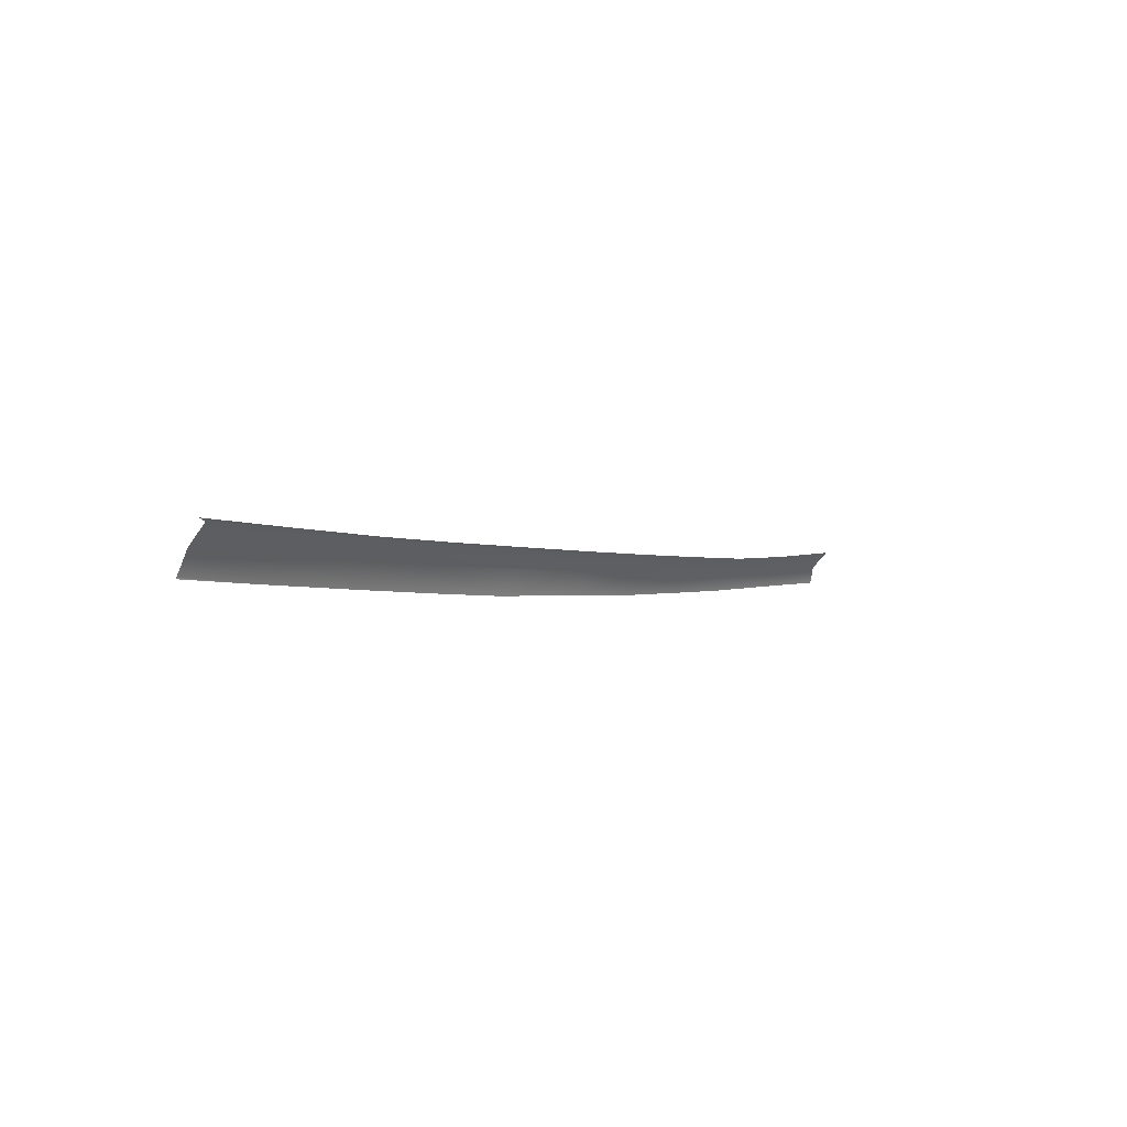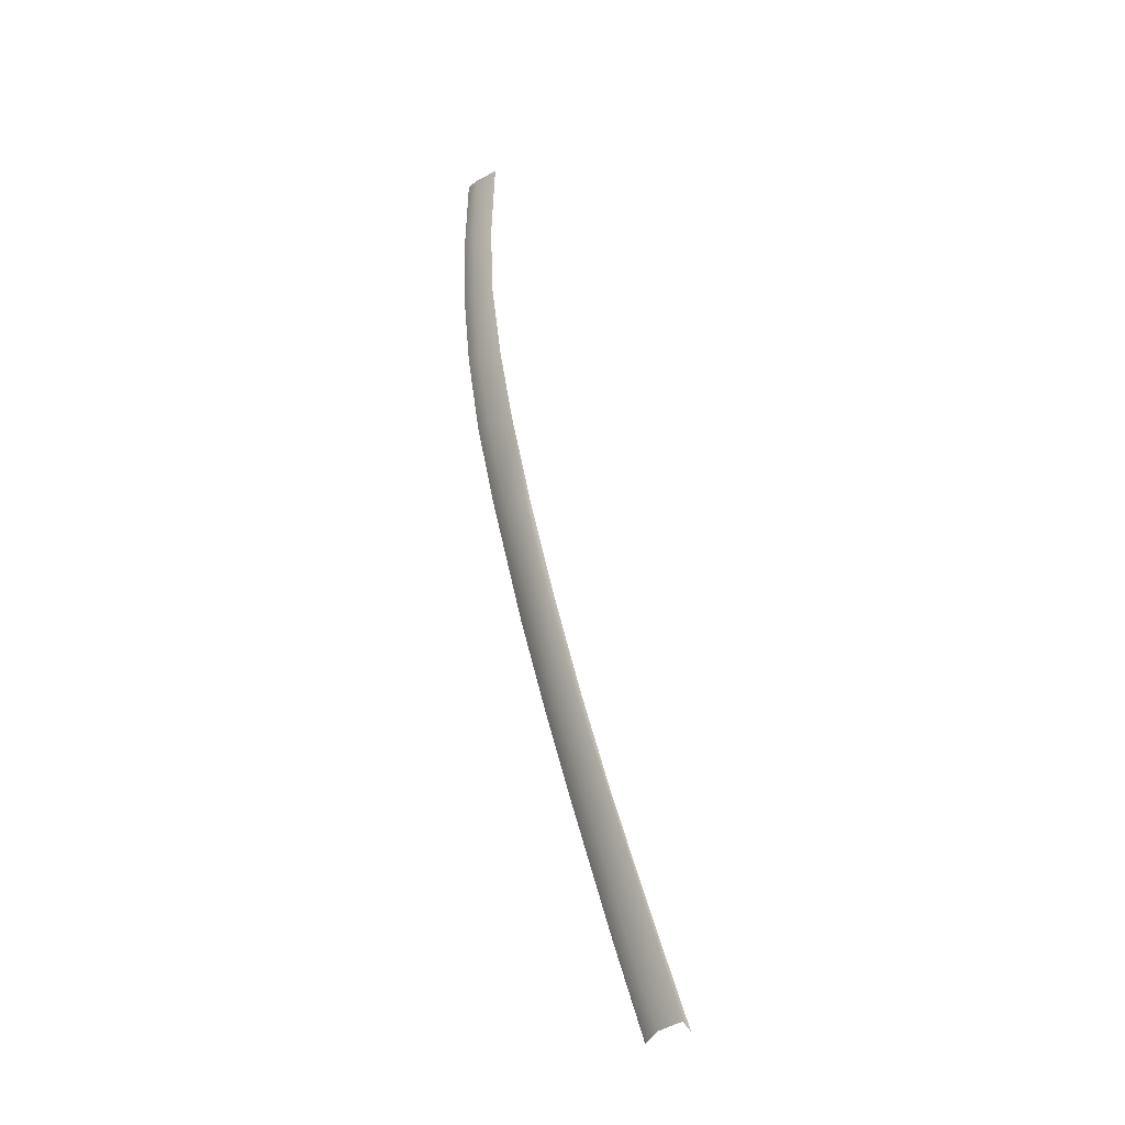
<metadata>
{"format":"obj","ext":"obj","renderer":"f3d","projection":"perspective","resolution":1024,"background":"white","views":[{"elev":-3.6,"azim":-57.1,"up":"+Z"},{"elev":61.6,"azim":-106.9,"up":"+Z"}]}
</metadata>
<code>
v  -19.03 90.02 69.07
v  -32.08 90.41 68.93
v  -19.63 87.93 71.13
v  -32.43 88.09 71.1
v  -30.03 91.52 66
v  -18.75 91.14 66.09
v  -46.03 91.9 65.92
v  -44.86 90.67 68.83
v  -57.27 90.77 68.76
v  -57.44 91.96 66.11
v  -45.98 87.88 71.26
v  -32.05 87.78 71.27
v  -45.16 88.22 71.08
v  -57.59 88.28 71.06
v  -19.92 87.43 71.42
v  -58.93 87.85 71.3
v  -57.46 91.99 65.91
v  43.18 81.84 71.36
v  50.84 79.2 72.11
v  44.14 82.76 69.36
v  51.82 80.08 70.09
v  50.21 76.92 73.99
v  42.38 79.67 73.11
v  24.57 83.64 72.24
v  34.53 81.89 72.49
v  26.72 85.82 70.29
v  35.27 84.03 70.76
v  34.87 85.35 68.47
v  27.78 86.89 67.95
v  17.1 87.28 69.89
v  18.44 88.37 67.33
v  -6.177 89.41 69.26
v  -7.189 87.47 71.25
v  -7.483 90.58 66.23
v  6.002 88.49 69.54
v  8.191 89.42 66.91
v  4.442 86.43 71.57
v  15.74 84.81 72.05
v  -7.962 86.83 71.63
v  3.6 86 71.81
g X6164_18_18A5_R_1_DaS_X6164_18_18A5_R
f 1 2 3
f 3 2 4
f 2 1 5
f 6 5 1
f 5 7 2
f 7 8 2
f 8 7 9
f 7 10 9
f 11 12 13
f 13 12 4
f 14 13 9
f 13 8 9
f 13 4 8
f 8 4 2
f 4 12 3
f 12 15 3
f 16 11 14
f 11 13 14
f 7 17 10
f 18 19 20
f 19 21 20
f 22 19 23
f 23 19 18
f 24 25 26
f 26 25 27
f 27 28 26
f 26 28 29
f 30 26 31
f 31 26 29
f 32 1 33
f 3 33 1
f 32 34 1
f 6 1 34
f 35 30 36
f 36 30 31
f 36 34 35
f 35 34 32
f 35 32 37
f 37 32 33
f 37 38 35
f 35 38 30
f 26 30 24
f 38 24 30
f 33 3 39
f 39 3 15
f 37 33 40
f 40 33 39
f 28 27 20
f 18 20 27
f 18 25 23
f 18 27 25
f 37 40 38

</code>
